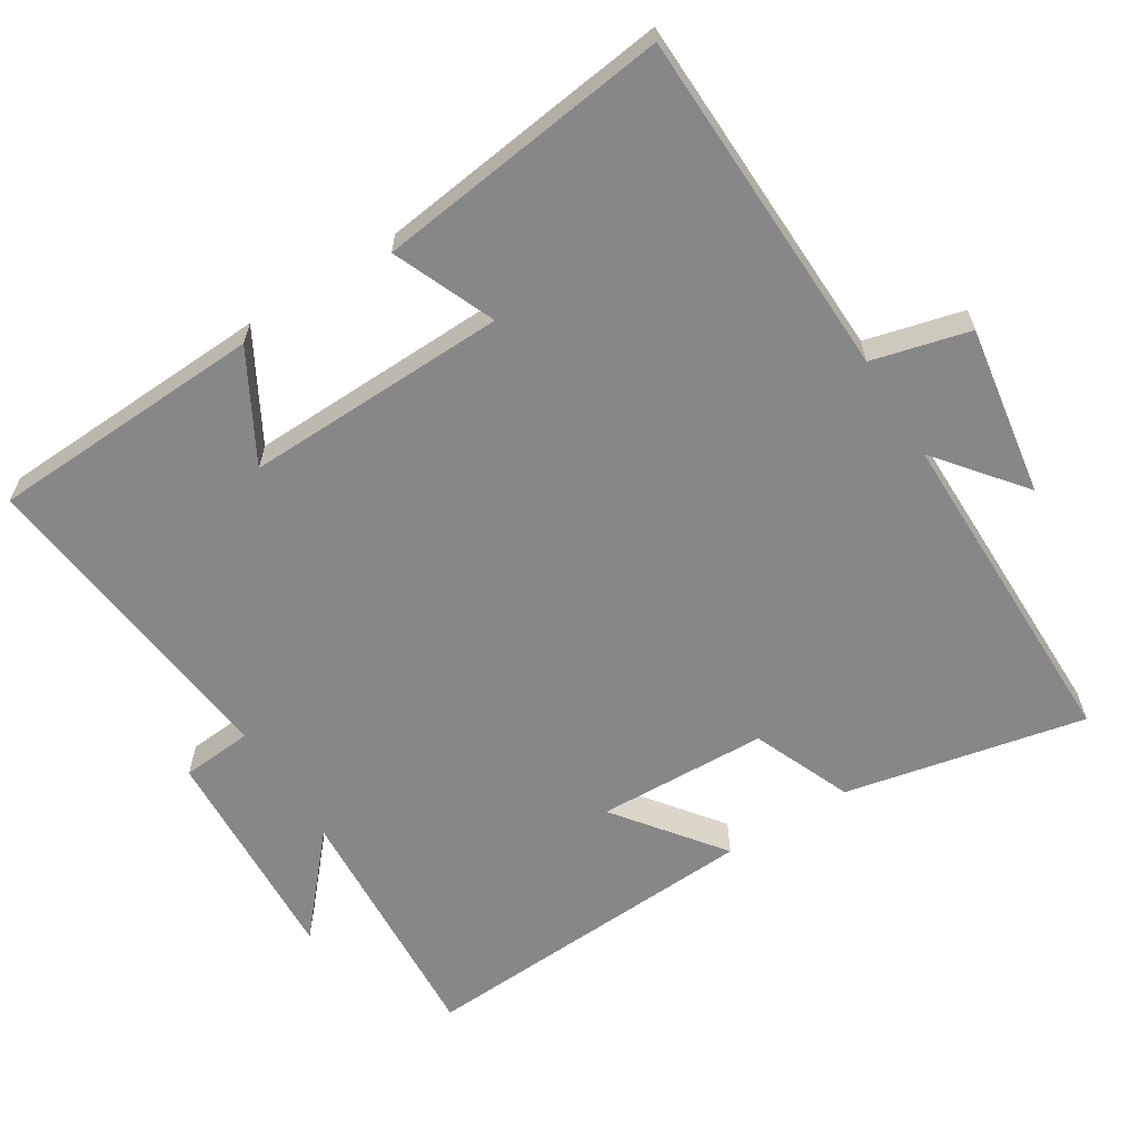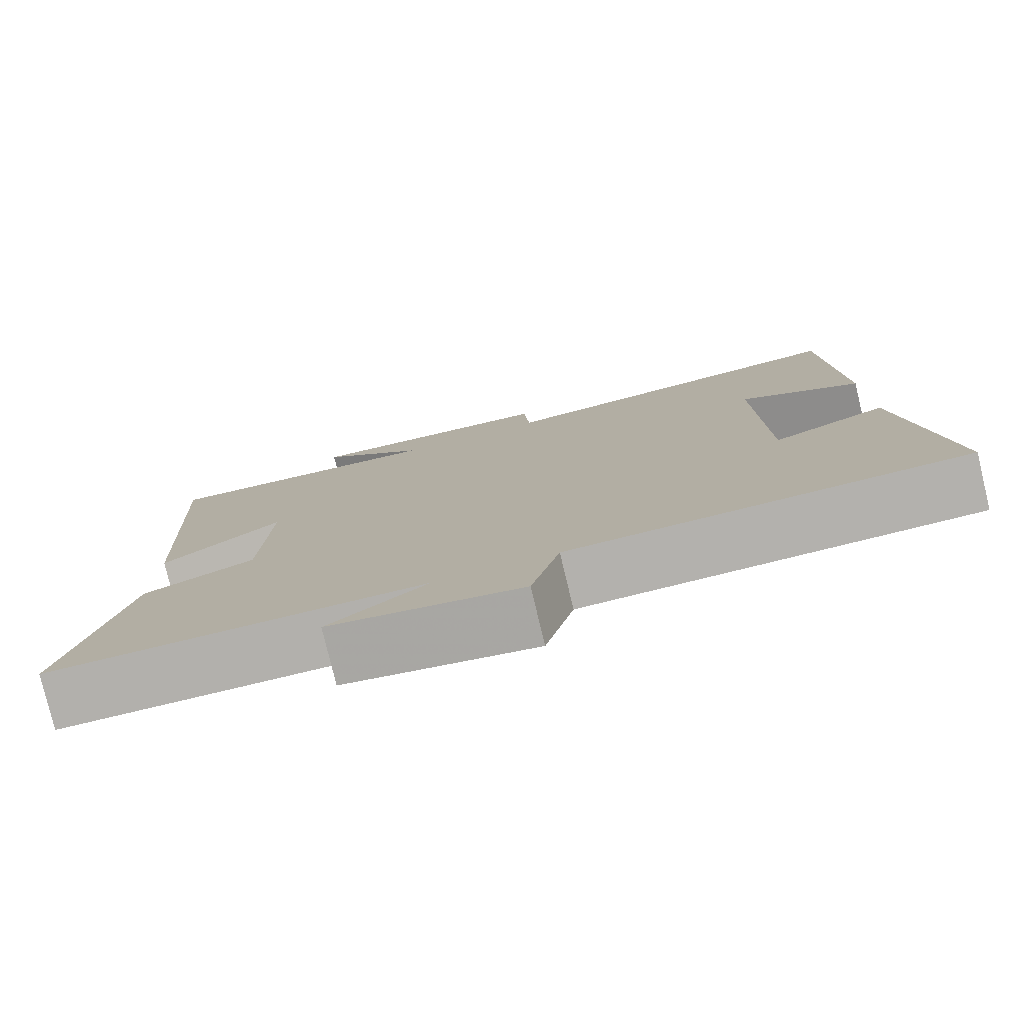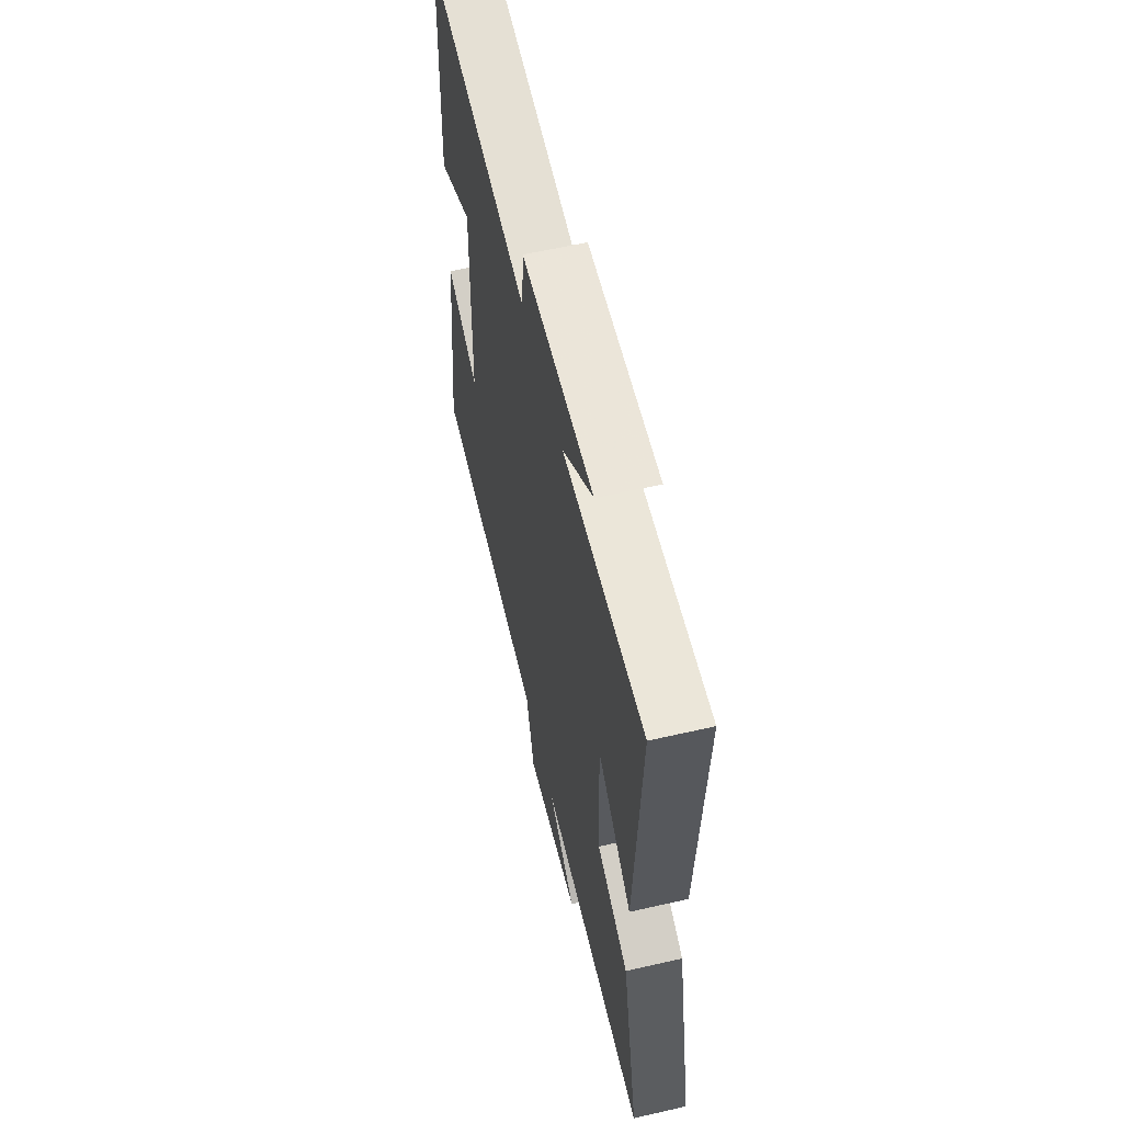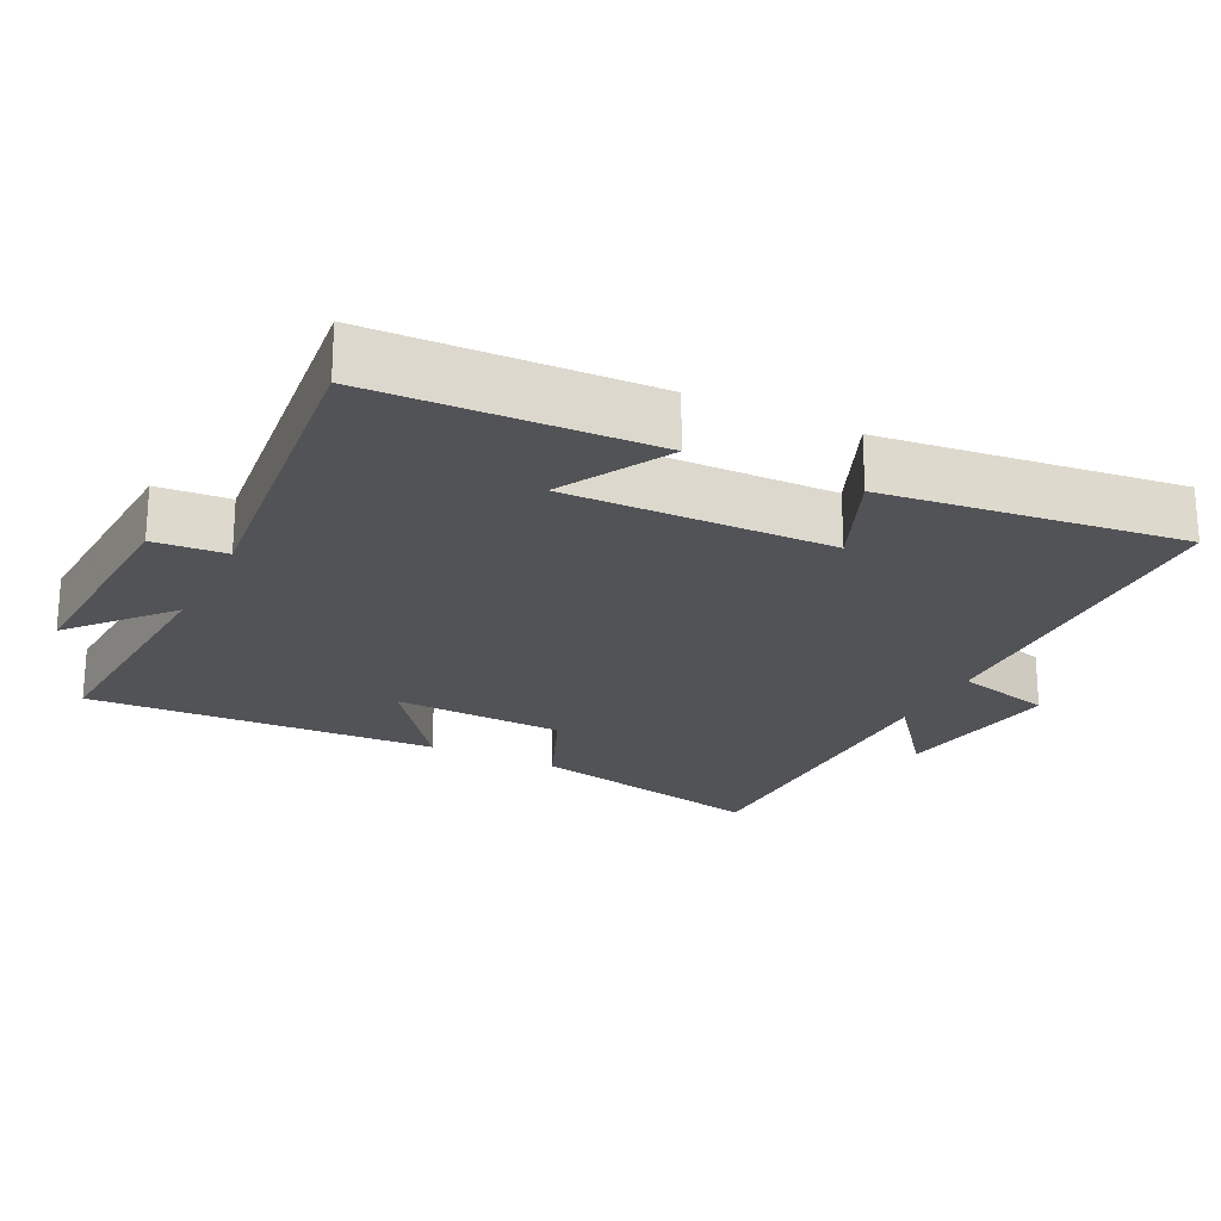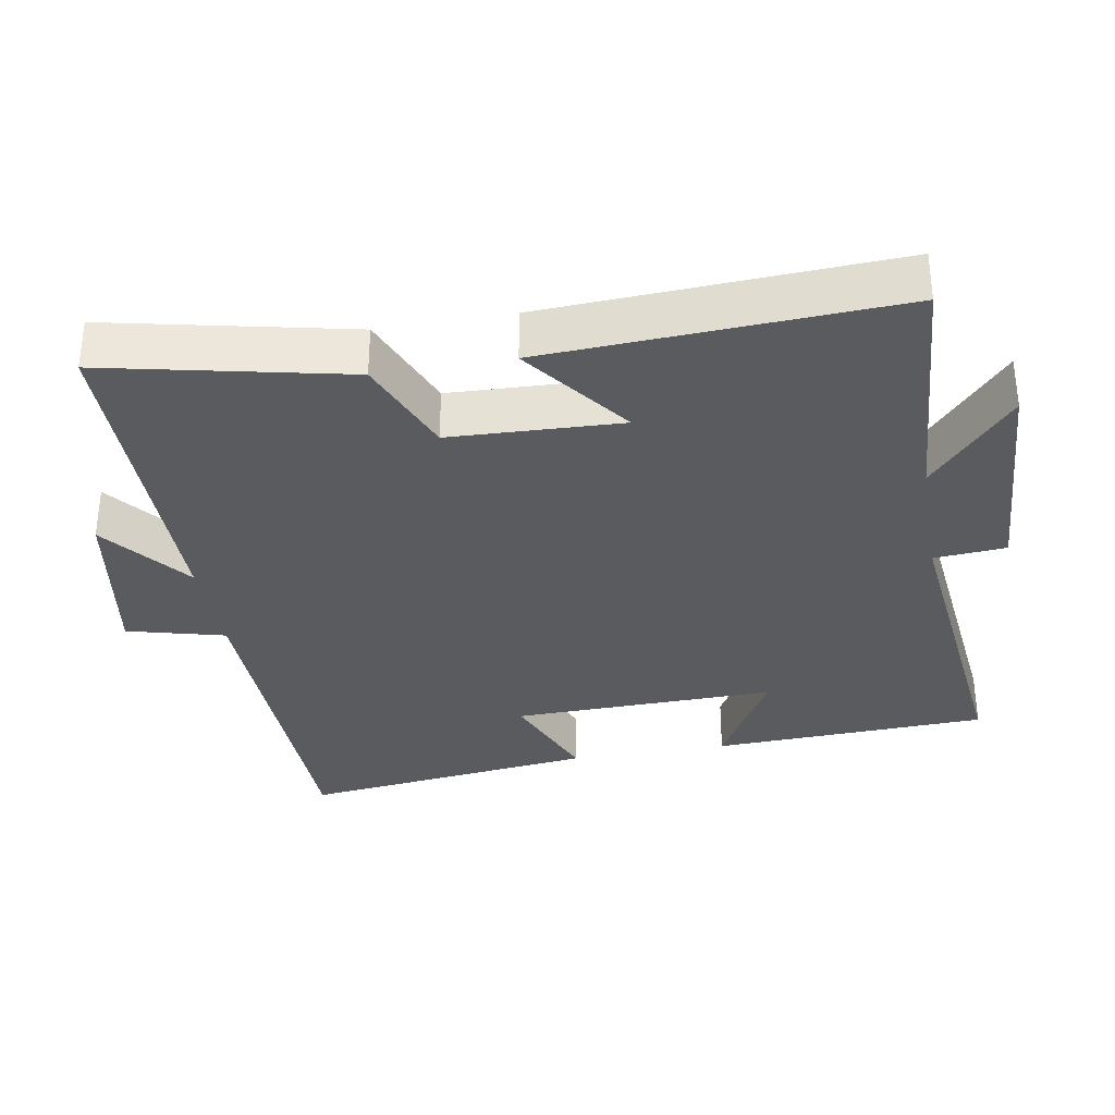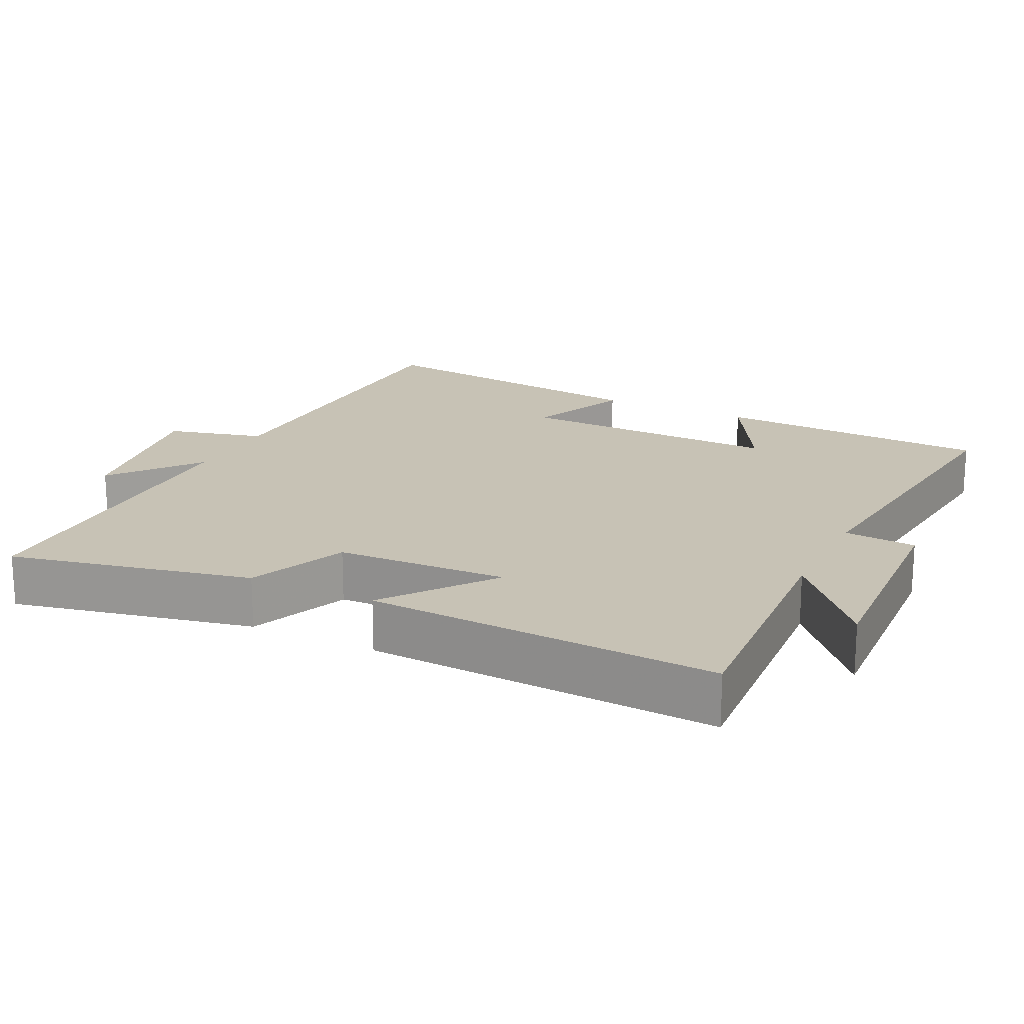
<metadata>
{"format":"obj","ext":"obj","renderer":"f3d","projection":"perspective","resolution":1024,"background":"white","views":[{"elev":-62.6,"azim":122.3,"up":"+Y"},{"elev":-78.8,"azim":13.5,"up":"+Z"},{"elev":60.1,"azim":-103.2,"up":"+Z"},{"elev":-22.3,"azim":63.7,"up":"+Y"},{"elev":-33.4,"azim":-80.1,"up":"+Y"},{"elev":19.0,"azim":-63.8,"up":"+Y"}]}
</metadata>
<code>
v -0.525 0.07 0.524
v -0.165 0.07 0.5
v -0.301 0.07 0.62
v 0.017 0.07 0.602
v 0.025 0.07 0.5
v 0.484 0.07 0.55
v 0.5 0.07 0.159
v 0.347 0.07 0.245
v 0.355 0.07 -0.129
v 0.5 0.07 -0.069
v 0.551 0.07 -0.488
v 0.054 0.07 -0.5
v 0.018 0.07 -0.638
v -0.224 0.07 -0.598
v -0.1 0.07 -0.5
v -0.574 0.07 -0.498
v -0.5 0.07 -0.157
v -0.359 0.07 -0.099
v -0.349 0.07 0.143
v -0.5 0.07 0.029
v -0.525 0 0.524
v -0.165 0 0.5
v -0.301 0 0.62
v 0.017 0 0.602
v 0.025 0 0.5
v 0.484 0 0.55
v 0.5 0 0.159
v 0.347 0 0.245
v 0.355 0 -0.129
v 0.5 0 -0.069
v 0.551 0 -0.488
v 0.054 0 -0.5
v 0.018 0 -0.638
v -0.224 0 -0.598
v -0.1 0 -0.5
v -0.574 0 -0.498
v -0.5 0 -0.157
v -0.359 0 -0.099
v -0.349 0 0.143
v -0.5 0 0.029
f 19 20 1 2
f 18 19 2
f 15 16 17 18
f 15 18 2
f 12 13 14 15
f 11 12 15
f 10 11 15
f 9 10 15
f 8 9 15 2
f 5 6 7 8
f 5 8 2 3
f 3 4 5
f 22 21 40 39
f 22 39 38
f 38 37 36 35
f 22 38 35
f 35 34 33 32
f 35 32 31
f 35 31 30
f 35 30 29
f 22 35 29 28
f 28 27 26 25
f 23 22 28 25
f 25 24 23
f 1 21 22 2
f 2 22 23 3
f 3 23 24 4
f 4 24 25 5
f 5 25 26 6
f 6 26 27 7
f 7 27 28 8
f 8 28 29 9
f 9 29 30 10
f 10 30 31 11
f 11 31 32 12
f 12 32 33 13
f 13 33 34 14
f 14 34 35 15
f 15 35 36 16
f 16 36 37 17
f 17 37 38 18
f 18 38 39 19
f 19 39 40 20
f 20 40 21 1

</code>
